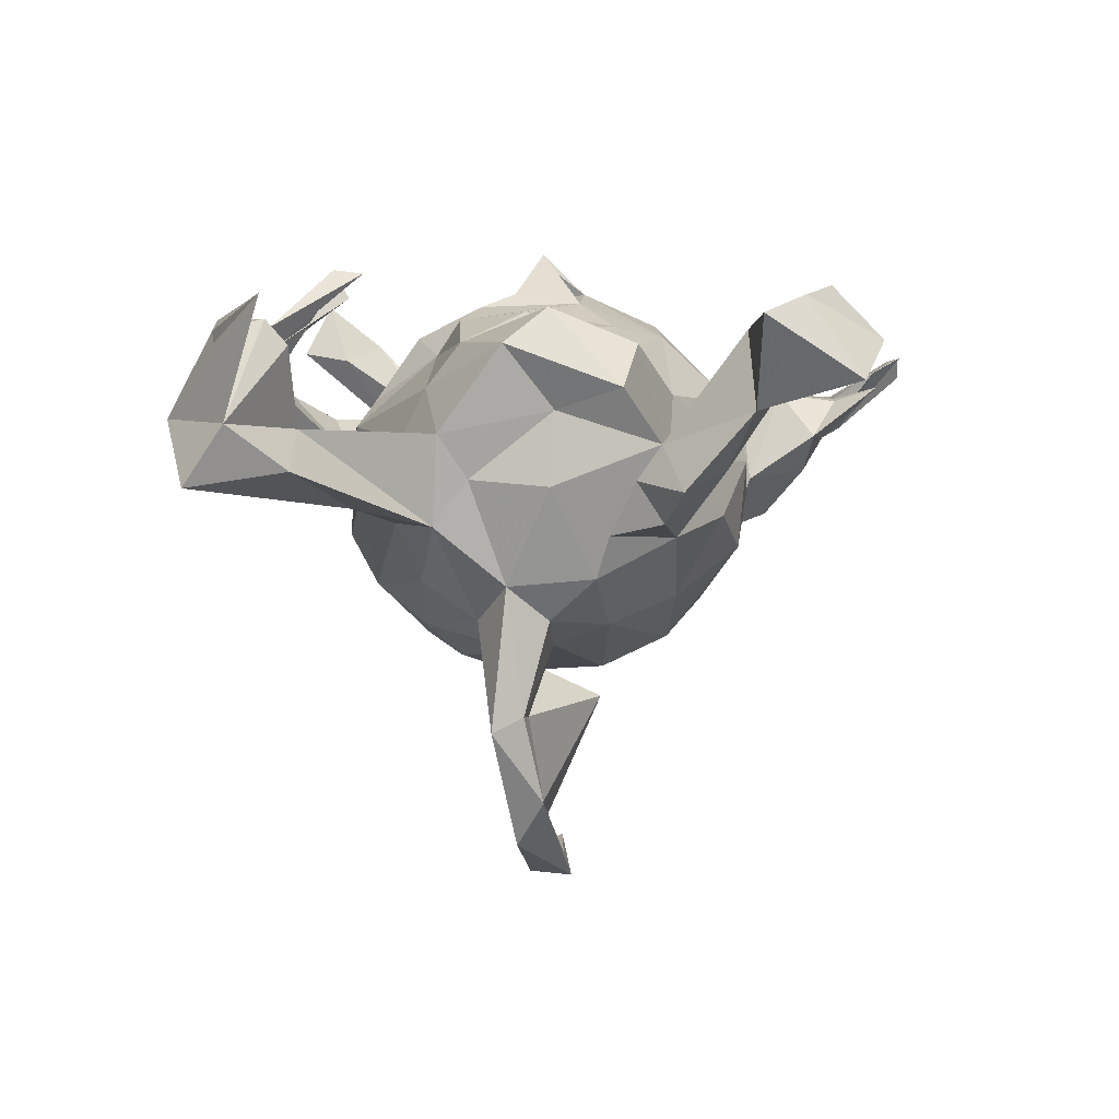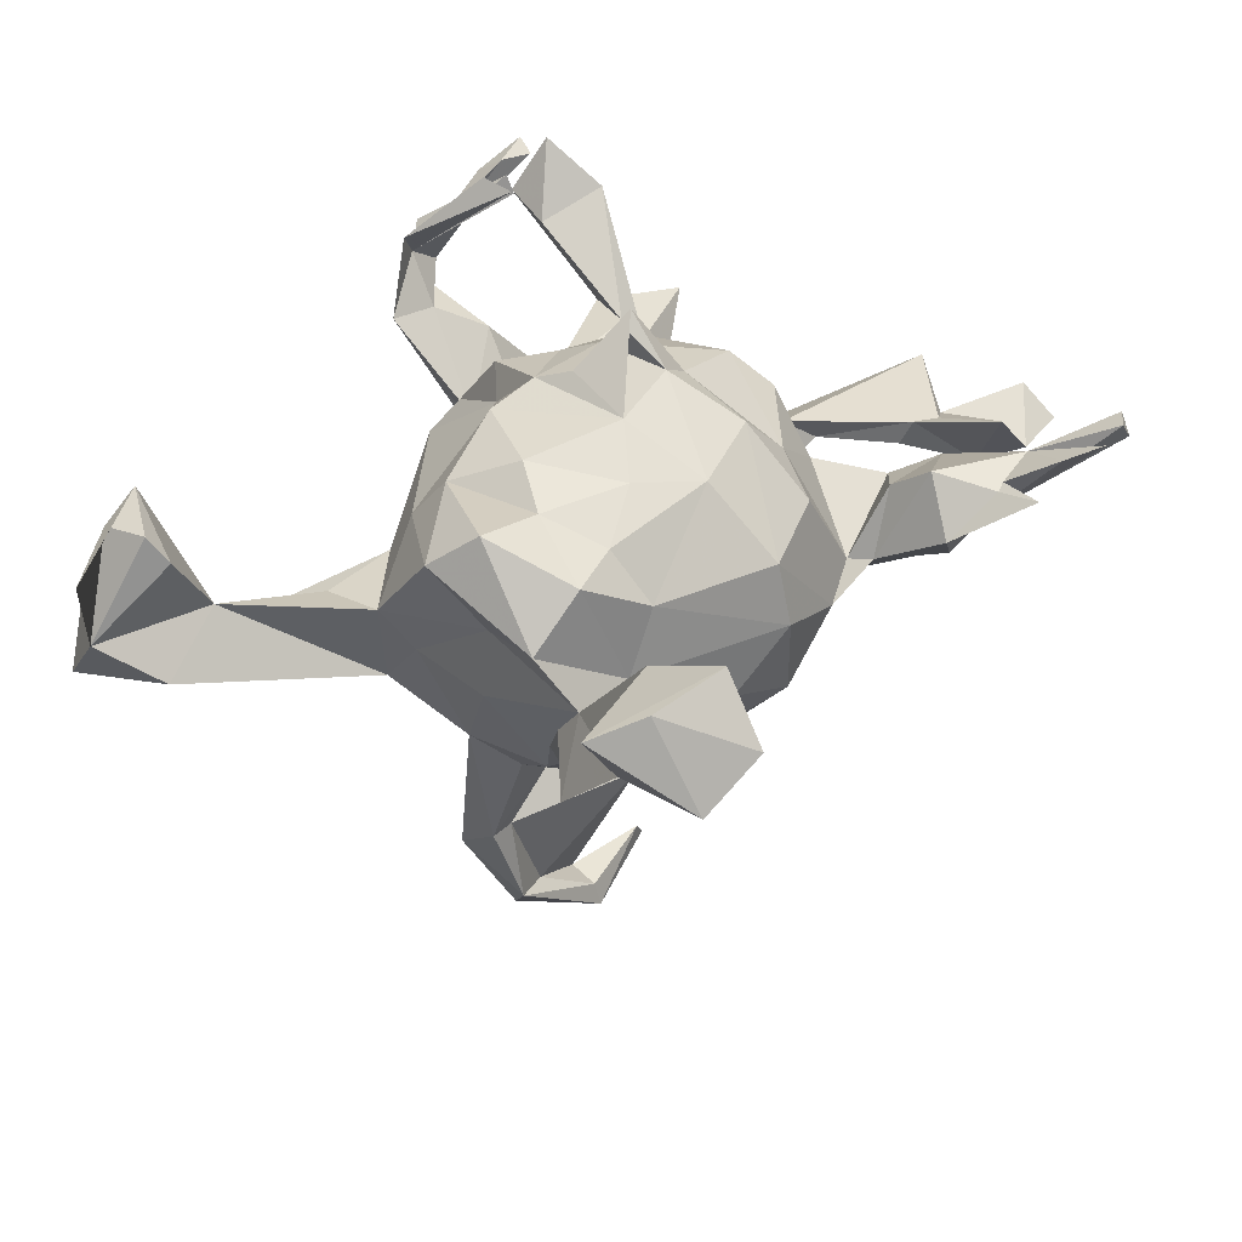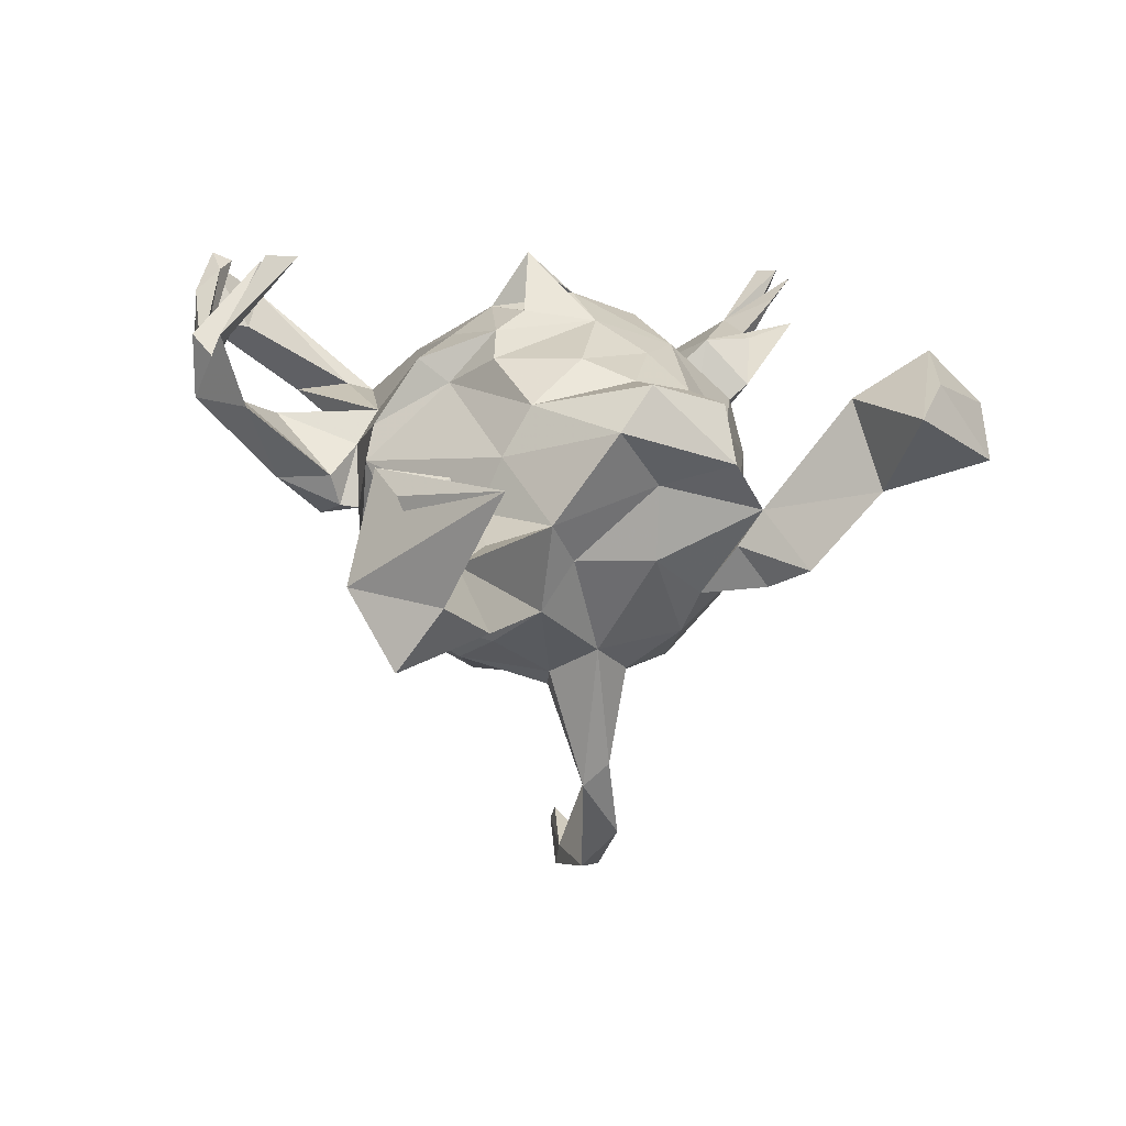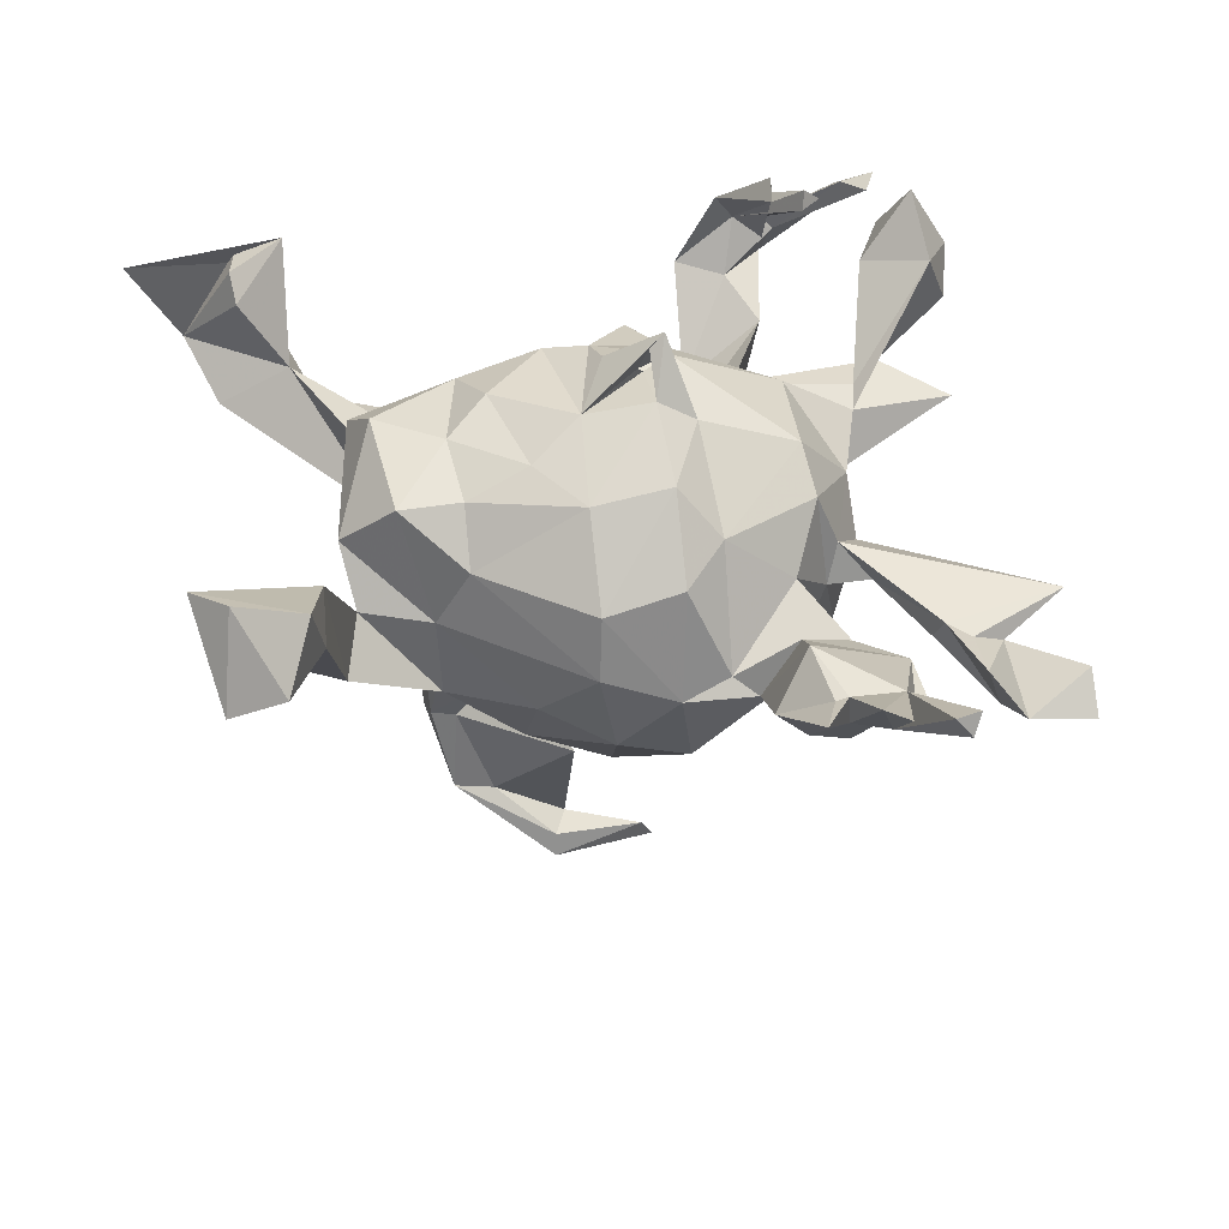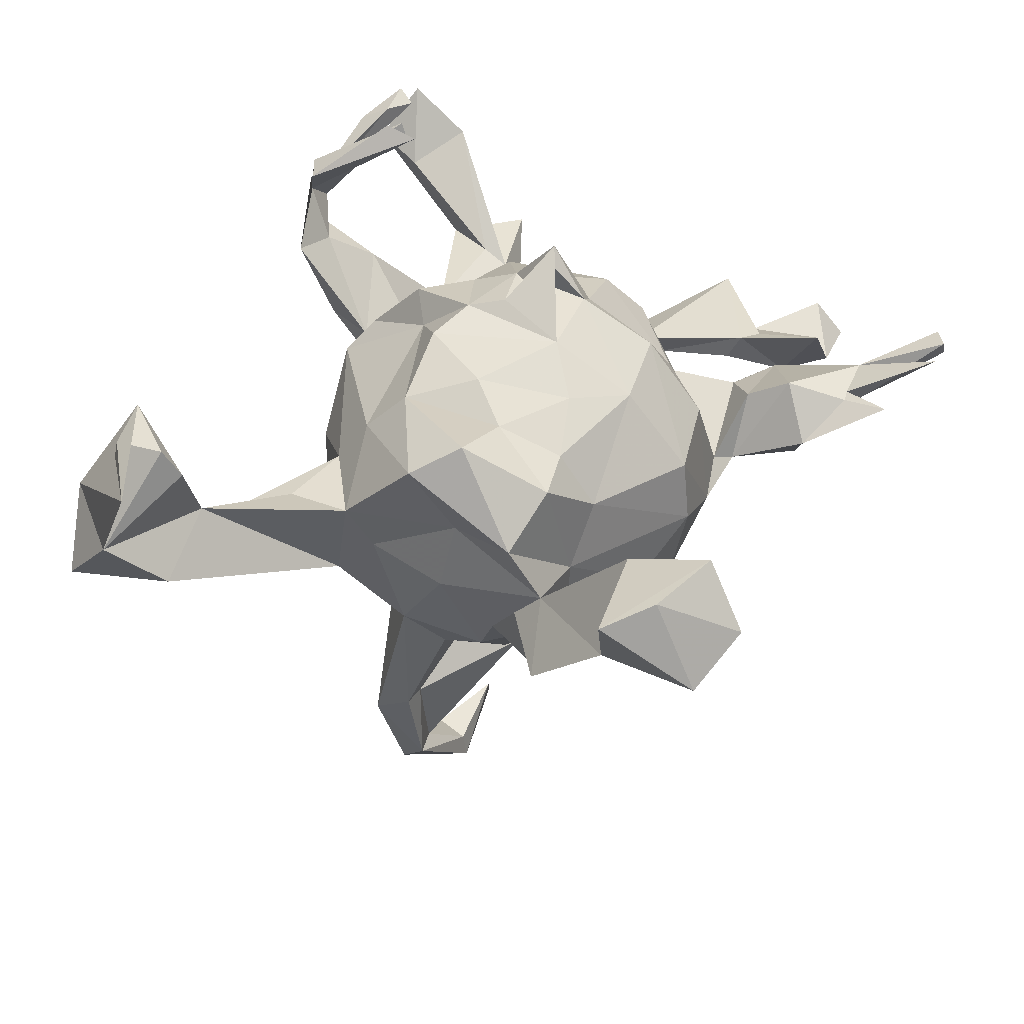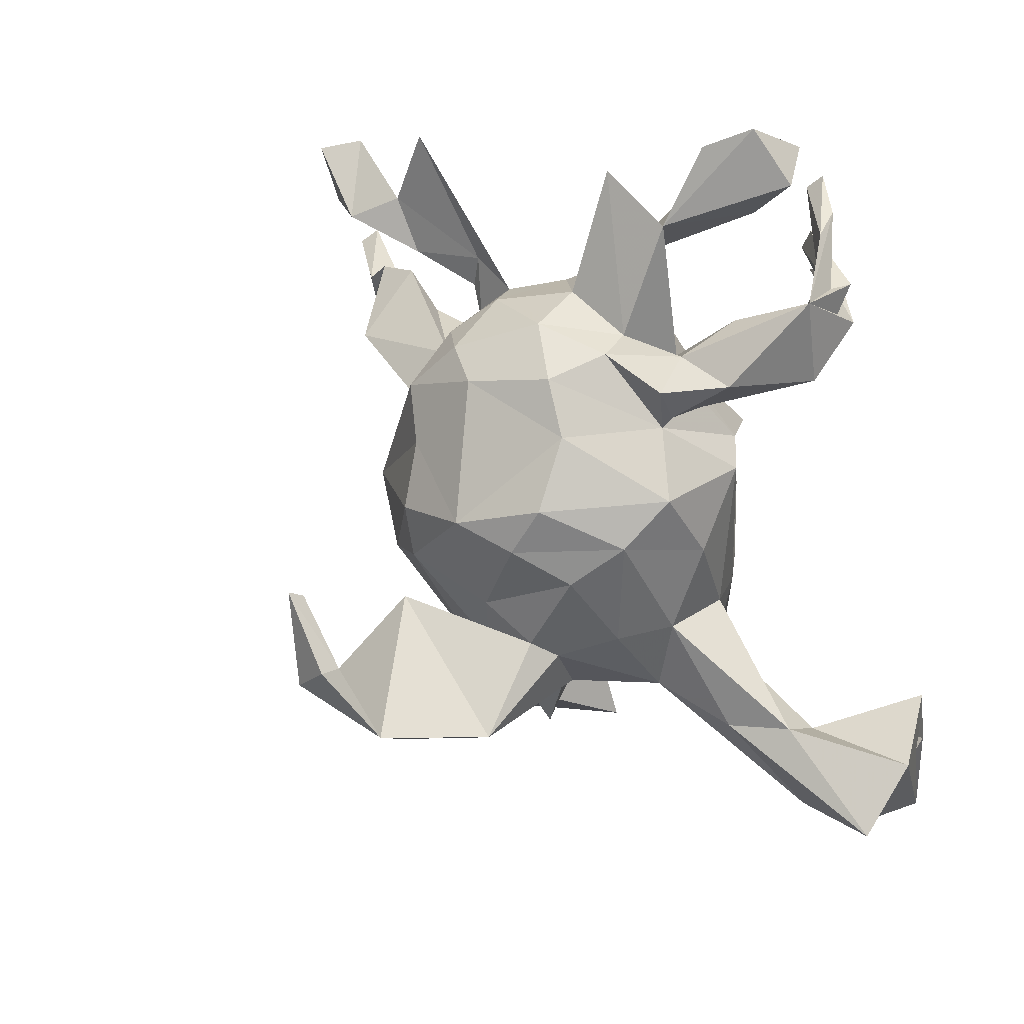
<metadata>
{"format":"obj","ext":"obj","renderer":"f3d","projection":"perspective","resolution":1024,"background":"white","views":[{"elev":2.2,"azim":-19.4,"up":"+Z"},{"elev":40.6,"azim":10.5,"up":"+Z"},{"elev":20.1,"azim":-44.9,"up":"+Z"},{"elev":43.3,"azim":64.4,"up":"+Z"},{"elev":-48.7,"azim":-7.8,"up":"+Y"},{"elev":31.7,"azim":-135.9,"up":"+Y"}]}
</metadata>
<code>
v -0.3578 0.4319 0.1833
v -0.3004 0.5018 0.1727
v -0.284 0.5171 0.2234
v -0.2511 0.3956 0.2552
v -0.2463 0.571 0.1615
v -0.651 -0.2691 0.03346
v -0.3452 0.4311 0.1497
v -0.3332 0.444 0.1329
v -0.3562 0.4351 0.08136
v -0.3559 0.3881 0.1565
v -0.365 0.2973 0.09673
v -0.2453 0.5039 0.2532
v -0.1858 0.6553 0.1367
v -0.5694 -0.4836 0.1967
v -0.5955 -0.3087 0.1545
v -0.574 -0.2412 0.1723
v -0.2209 0.431 0.2753
v -0.2051 0.5246 0.2568
v -0.6495 -0.3598 -0.06171
v -0.3198 0.3588 0.08248
v -0.6003 -0.4002 0.02567
v -0.2996 0.3122 -0.03335
v -0.2255 0.5463 0.27
v -0.4728 -0.245 -0.04997
v -0.2422 0.3786 0.04409
v -0.196 0.5948 0.2437
v -0.2084 0.4224 0.2502
v -0.225 0.4581 0.2499
v -0.188 0.5113 0.1479
v -0.1244 0.6212 0.08945
v -0.529 -0.3399 0.1709
v -0.2076 0.3343 -0.04102
v -0.3839 -0.2601 -0.09321
v -0.1024 0.5 0.02848
v -0.497 -0.344 0.1348
v -0.1095 0.5822 0.1762
v -0.2446 0.3877 0.2951
v -0.1991 0.3665 0.2886
v -0.4688 -0.2824 0.02008
v -0.3594 0.3603 0.1968
v -0.05169 0.4317 0.04235
v -0.5053 -0.3843 -0.03955
v -0.2236 0.3011 -0.1064
v -0.2276 0.2491 -0.08048
v -0.2415 0.2529 -0.02999
v -0.2342 0.1561 0.07154
v -0.2735 0.1304 0.02895
v -0.3385 -0.1983 -0.006793
v -0.125 0.2719 0.04682
v -0.2101 0.225 -0.08337
v -0.2536 0.0779 -0.2162
v -0.2787 0.1437 -0.1414
v -0.1767 0.2643 0.003672
v -0.2935 0.02703 -0.06866
v -0.2352 -0.1254 0.0838
v -0.1725 0.1219 0.1695
v -0.01535 0.4121 0.02816
v -0.2718 -0.1139 0.006766
v -0.1083 0.3275 -0.1077
v -0.1595 0.06749 0.1401
v -0.09095 0.3313 -0.04532
v -0.2765 -0.1038 -0.118
v 0.01441 0.5591 0.02518
v -0.2548 -0.2251 -0.1213
v -0.09732 0.03076 0.2161
v -0.02018 0.295 0.1191
v -0.000109 0.3569 -0.1465
v -0.08532 0.1405 0.1859
v -0.1495 0.1391 -0.3007
v -0.2366 -0.104 -0.2057
v -0.2552 -0.2485 0.01463
v -0.1281 0.2333 -0.2268
v -0.2066 -0.2433 -0.05198
v -0.1835 -0.134 0.1529
v -0.1962 0.01383 -0.2759
v 0.01813 0.371 -0.04797
v -0.02323 0.1179 0.2235
v -0.1725 -0.3008 0.1452
v -0.148 -0.01812 0.1919
v -0.07387 0.3062 -0.2012
v 0.1073 0.3332 0.03355
v -0.04312 0.026 0.2372
v 0.1367 0.2397 0.145
v 0.002431 0.057 0.2378
v -0.079 -0.1318 0.2009
v -0.005243 0.06867 0.2231
v -0.05731 -0.06011 -0.3252
v -0.1602 -0.1447 -0.2641
v 0.02399 0.06341 0.2845
v 0.1324 0.3375 -0.1051
v -0.09241 -0.3009 0.04892
v 0.03871 -0.0443 0.22
v -0.1632 -0.2196 -0.4274
v 0.02425 0.08631 0.3054
v -0.1199 0.06534 -0.3309
v 0.1698 0.3189 -0.03701
v -0.1431 -0.2292 -0.2097
v -0.1342 -0.1146 -0.3008
v 0.04832 0.2777 -0.2554
v -0.1002 -0.2935 0.1987
v 0.09556 0.1017 0.2016
v -0.0279 0.09399 -0.3614
v 0.2037 0.2307 0.1011
v 0.06322 -0.07215 -0.3902
v 0.04784 0.06427 -0.6472
v -0.1022 -0.157 -0.6042
v 0.1249 0.1526 -0.2988
v -0.04306 -0.1544 -0.3031
v -0.0719 -0.2193 -0.2624
v -0.04321 -0.2066 0.1746
v 0.1195 0.2974 -0.215
v 0.2137 0.262 0.01565
v -0.1149 -0.2267 -0.4037
v -0.01612 -0.3802 0.08065
v 0.1828 0.2818 -0.1609
v -0.09629 -0.1938 -0.4056
v -0.06612 -0.1487 -0.5555
v -0.1014 -0.3058 -0.06237
v -0.03947 -0.04409 -0.6285
v 0.2281 0.2402 -0.04359
v -0.07786 -0.2094 -0.5354
v 0.0797 0.04733 0.2399
v 0.01131 -0.08185 -0.6661
v 0.04291 0.04876 -0.6217
v -0.02187 -0.2836 -0.1982
v 0.03242 -0.3125 0.1463
v -0.04005 -0.03672 -0.664
v 0.06251 -0.1294 0.1809
v 0.000716 -0.07617 -0.631
v 0.2363 0.2041 -0.1144
v 0.1011 0.06297 -0.35
v 0.2525 0.3443 -0.02651
v 0.1589 -0.08891 0.1677
v 0.3907 0.5215 -0.02465
v 0.05337 -0.2231 0.144
v 0.1926 0.02107 0.1885
v 0.02545 -0.2106 -0.2694
v 0.1841 0.218 -0.2529
v 0.2606 0.2928 -0.02801
v 0.04299 -0.3814 -0.000883
v -0.01155 -0.3115 -0.1342
v 0.3796 0.3201 -0.04414
v 0.08539 -0.0211 -0.348
v 0.1758 -0.06543 -0.2995
v 0.2666 0.1685 0.02786
v 0.09162 -0.2882 -0.0173
v 0.1147 -0.2433 0.07372
v 0.0108 -0.3625 -0.05341
v 0.1444 -0.1849 -0.2297
v 0.2385 0.07109 0.1133
v 0.1038 -0.2873 -0.1379
v 0.03775 -0.4784 -0.06918
v 0.375 0.1963 -0.005328
v 0.1438 -0.4568 0.1618
v 0.04053 -0.3975 -0.1156
v 0.2177 -0.1956 -0.1084
v 0.2767 0.1397 -0.1673
v 0.4316 0.4011 -0.04021
v 0.4899 0.3659 -0.09393
v 0.2615 -0.1199 0.06633
v 0.1247 -0.4306 -0.03737
v 0.4465 0.2446 0.002985
v 0.4321 0.3505 -0.01274
v 0.2863 -0.008149 0.09093
v 0.4443 0.1621 -0.1138
v 0.09472 -0.6224 0.1763
v 0.3377 0.03631 -0.03818
v 0.2827 -0.1332 -0.02579
v 0.3842 0.1125 0.03874
v 0.2658 0.01542 -0.2454
v 0.1221 -0.5367 0.04496
v 0.2248 -0.4869 0.134
v 0.3972 0.3271 -0.007649
v 0.3275 -0.03238 -0.06756
v 0.2802 -0.1068 -0.1593
v 0.4406 0.09147 0.08655
v 0.5463 0.4648 -0.01562
v 0.5616 0.3631 -0.05791
v 0.2492 -0.5098 0.2232
v 0.3731 0.06049 -0.05402
v 0.1721 -0.591 0.2043
v 0.5251 0.223 0.01141
v 0.5239 0.316 0.01793
v 0.597 0.4499 -0.06209
v 0.4762 0.07644 -0.03979
v 0.5385 0.09551 0.07858
v 0.5657 0.1638 0.08369
v 0.2431 -0.6321 0.08602
v 0.4726 0.02692 0.01651
v 0.5777 0.1778 0.02662
v 0.5252 0.1076 0.01398
v 0.3041 -0.566 0.1445
v 0.6696 0.108 0.1494
v 0.5742 0.1428 0.0319
v 0.6899 0.1555 0.1512
v 0.534 0.07795 0.07457
v 0.5905 0.03556 0.09737
v 0.6865 0.1959 0.1451
v 0.6152 0.09776 0.1237
v 0.7006 0.1777 0.1181
f 39 16 35
f 31 35 16
f 15 31 16
f 21 35 31
f 101 77 94
f 84 94 77
f 122 77 86
f 82 86 77
f 92 122 86
f 89 77 122
f 92 84 89
f 77 89 84
f 94 92 89
f 86 84 92
f 92 94 82
f 84 82 94
f 65 92 82
f 122 94 89
f 83 77 101
f 122 101 94
f 136 101 122
f 128 85 110
f 74 110 85
f 135 128 110
f 92 85 128
f 133 122 92
f 154 140 171
f 152 171 140
f 166 154 171
f 179 154 166
f 188 166 171
f 161 140 154
f 161 154 172
f 179 172 154
f 181 166 188
f 179 166 181
f 192 181 188
f 179 181 192
f 172 179 192
f 172 192 188
f 171 172 188
f 195 200 198
f 190 198 200
f 187 195 198
f 194 200 195
f 42 19 33
f 24 33 19
f 64 42 33
f 21 19 42
f 6 19 21
f 39 21 42
f 34 13 30
f 36 30 13
f 36 34 30
f 5 13 34
f 9 20 25
f 45 25 20
f 22 11 9
f 40 9 11
f 45 11 22
f 6 24 19
f 26 13 5
f 29 5 34
f 32 22 9
f 4 9 40
f 10 40 11
f 39 24 6
f 14 6 21
f 177 178 184
f 159 184 178
f 177 184 159
f 158 177 159
f 183 159 178
f 182 165 162
f 130 162 165
f 174 175 170
f 144 170 175
f 157 174 170
f 168 175 174
f 142 158 159
f 178 177 158
f 44 45 22
f 43 44 22
f 53 45 44
f 9 25 32
f 49 32 25
f 131 170 144
f 149 144 175
f 165 157 130
f 138 130 157
f 180 157 165
f 115 130 138
f 170 138 157
f 151 137 149
f 144 149 137
f 156 151 149
f 125 137 151
f 120 130 115
f 111 115 138
f 125 109 137
f 108 137 109
f 97 109 125
f 115 111 90
f 67 90 111
f 96 115 90
f 118 97 125
f 113 109 97
f 99 67 111
f 76 90 67
f 61 76 67
f 81 90 76
f 97 64 88
f 70 88 64
f 93 97 88
f 62 70 64
f 75 88 70
f 73 64 97
f 80 59 67
f 61 67 59
f 99 80 67
f 50 59 80
f 80 72 50
f 52 50 72
f 99 72 80
f 43 59 50
f 70 51 75
f 95 75 51
f 62 51 70
f 54 51 62
f 33 62 64
f 59 32 61
f 49 61 32
f 43 32 59
f 22 32 43
f 44 43 50
f 53 44 50
f 47 50 52
f 69 52 72
f 52 51 54
f 47 52 54
f 69 51 52
f 107 138 170
f 99 138 107
f 131 107 170
f 143 131 144
f 143 144 137
f 108 143 137
f 87 143 108
f 98 87 108
f 102 143 87
f 113 108 109
f 99 111 138
f 75 87 98
f 116 98 108
f 121 117 116
f 104 116 117
f 113 121 116
f 129 117 121
f 98 116 104
f 119 104 117
f 121 93 106
f 104 106 93
f 123 121 106
f 113 93 121
f 98 104 93
f 119 106 104
f 119 117 129
f 124 119 129
f 123 129 121
f 127 123 106
f 127 106 119
f 105 124 123
f 129 123 124
f 127 105 123
f 119 124 105
f 119 105 127
f 132 158 142
f 173 142 159
f 162 130 153
f 145 153 130
f 82 84 86
f 174 157 180
f 185 180 165
f 167 174 180
f 175 156 149
f 168 156 175
f 146 151 156
f 163 158 134
f 132 134 158
f 96 134 132
f 167 153 145
f 120 145 130
f 141 125 151
f 155 141 151
f 118 125 141
f 96 120 115
f 132 120 96
f 81 96 90
f 73 97 118
f 57 81 76
f 76 63 57
f 34 57 63
f 61 63 76
f 63 61 34
f 49 34 61
f 36 57 34
f 24 62 33
f 58 62 24
f 46 53 50
f 25 45 53
f 46 50 47
f 58 47 54
f 58 54 62
f 171 161 172
f 66 81 57
f 48 24 39
f 11 45 20
f 53 49 25
f 41 29 34
f 36 29 41
f 49 41 34
f 39 42 64
f 55 47 58
f 60 46 47
f 49 53 46
f 56 49 46
f 57 36 41
f 49 57 41
f 71 39 64
f 73 71 64
f 48 39 71
f 58 24 48
f 71 58 48
f 66 57 49
f 91 71 73
f 112 96 81
f 91 73 118
f 112 81 103
f 83 103 81
f 120 112 103
f 134 96 112
f 173 134 112
f 140 118 141
f 148 140 141
f 91 118 140
f 160 164 136
f 150 136 164
f 133 160 136
f 174 164 160
f 122 133 136
f 147 160 133
f 135 147 133
f 168 160 147
f 126 147 135
f 128 135 133
f 110 126 135
f 146 147 126
f 136 150 101
f 83 101 150
f 128 133 92
f 126 100 114
f 78 114 100
f 146 126 114
f 110 100 126
f 79 85 92
f 74 100 110
f 114 78 91
f 71 91 78
f 140 114 91
f 74 78 100
f 66 77 83
f 79 92 65
f 77 65 82
f 60 79 65
f 55 71 78
f 65 77 68
f 66 68 77
f 56 65 68
f 74 85 79
f 60 74 79
f 55 74 60
f 55 78 74
f 167 150 164
f 108 113 116
f 93 113 97
f 75 98 88
f 93 88 98
f 95 51 69
f 102 69 72
f 102 107 131
f 102 131 143
f 102 99 107
f 72 99 102
f 95 102 87
f 95 69 102
f 75 95 87
f 68 49 56
f 66 49 68
f 47 55 60
f 56 46 60
f 65 56 60
f 35 21 39
f 20 9 8
f 2 8 9
f 10 20 8
f 10 11 20
f 26 36 13
f 16 6 14
f 38 40 10
f 7 9 1
f 10 1 9
f 28 7 1
f 3 9 7
f 4 10 9
f 38 10 4
f 37 4 40
f 17 1 10
f 8 7 10
f 27 10 7
f 12 7 8
f 12 3 7
f 2 9 3
f 23 2 3
f 17 28 1
f 27 7 28
f 23 3 12
f 18 12 8
f 18 8 2
f 23 12 18
f 23 18 2
f 29 26 5
f 39 6 16
f 29 36 26
f 71 55 58
f 17 27 28
f 37 40 38
f 37 38 4
f 21 15 14
f 16 14 15
f 31 15 21
f 27 17 10
f 193 194 187
f 195 187 194
f 199 193 187
f 199 194 193
f 187 198 190
f 194 190 200
f 185 165 182
f 191 185 182
f 178 158 183
f 163 183 158
f 173 159 183
f 163 173 183
f 189 180 185
f 164 174 167
f 160 168 174
f 146 156 168
f 173 163 134
f 169 162 153
f 167 169 153
f 140 151 146
f 155 151 161
f 140 161 151
f 152 155 161
f 148 155 152
f 171 152 161
f 139 132 142
f 148 141 155
f 140 148 152
f 173 139 142
f 112 139 173
f 120 132 139
f 120 139 112
f 103 145 120
f 191 194 199
f 186 199 187
f 197 186 196
f 176 196 186
f 189 197 196
f 191 186 197
f 186 191 199
f 182 194 191
f 189 191 197
f 176 186 187
f 162 176 187
f 189 196 176
f 180 189 176
f 190 162 187
f 169 176 162
f 180 176 169
f 168 147 146
f 140 146 114
f 150 103 83
f 145 103 150
f 81 66 83
f 182 190 194
f 167 145 150
f 182 162 190
f 185 191 189
f 180 169 167

</code>
